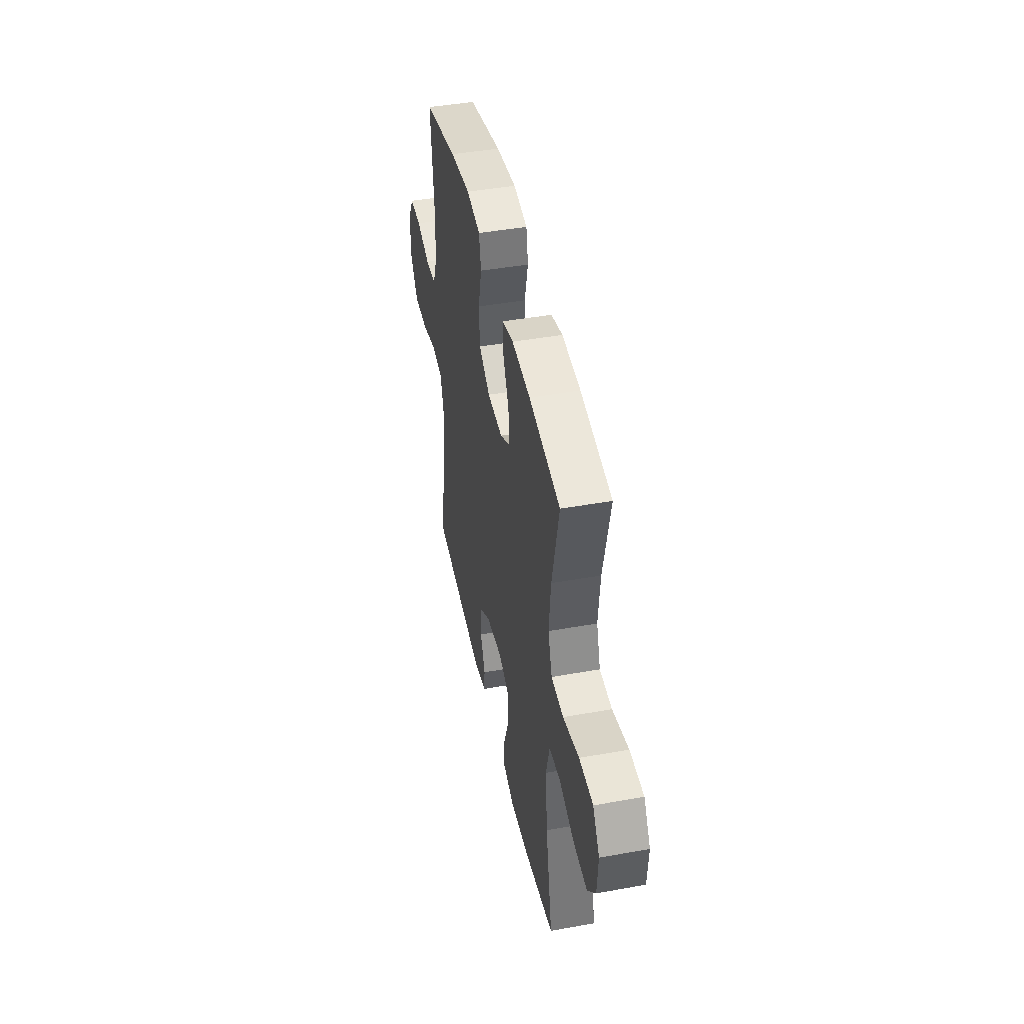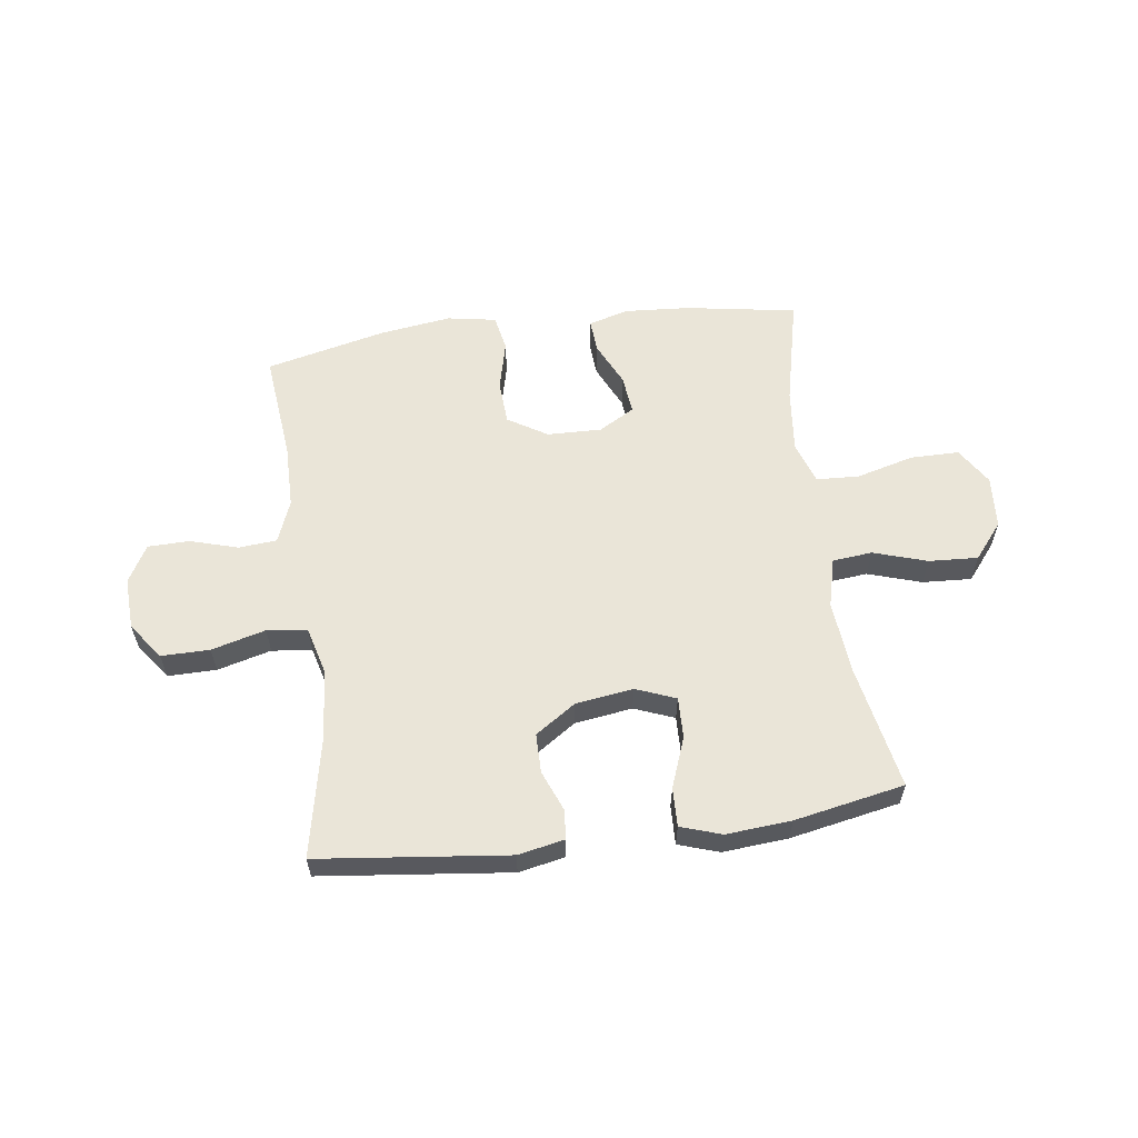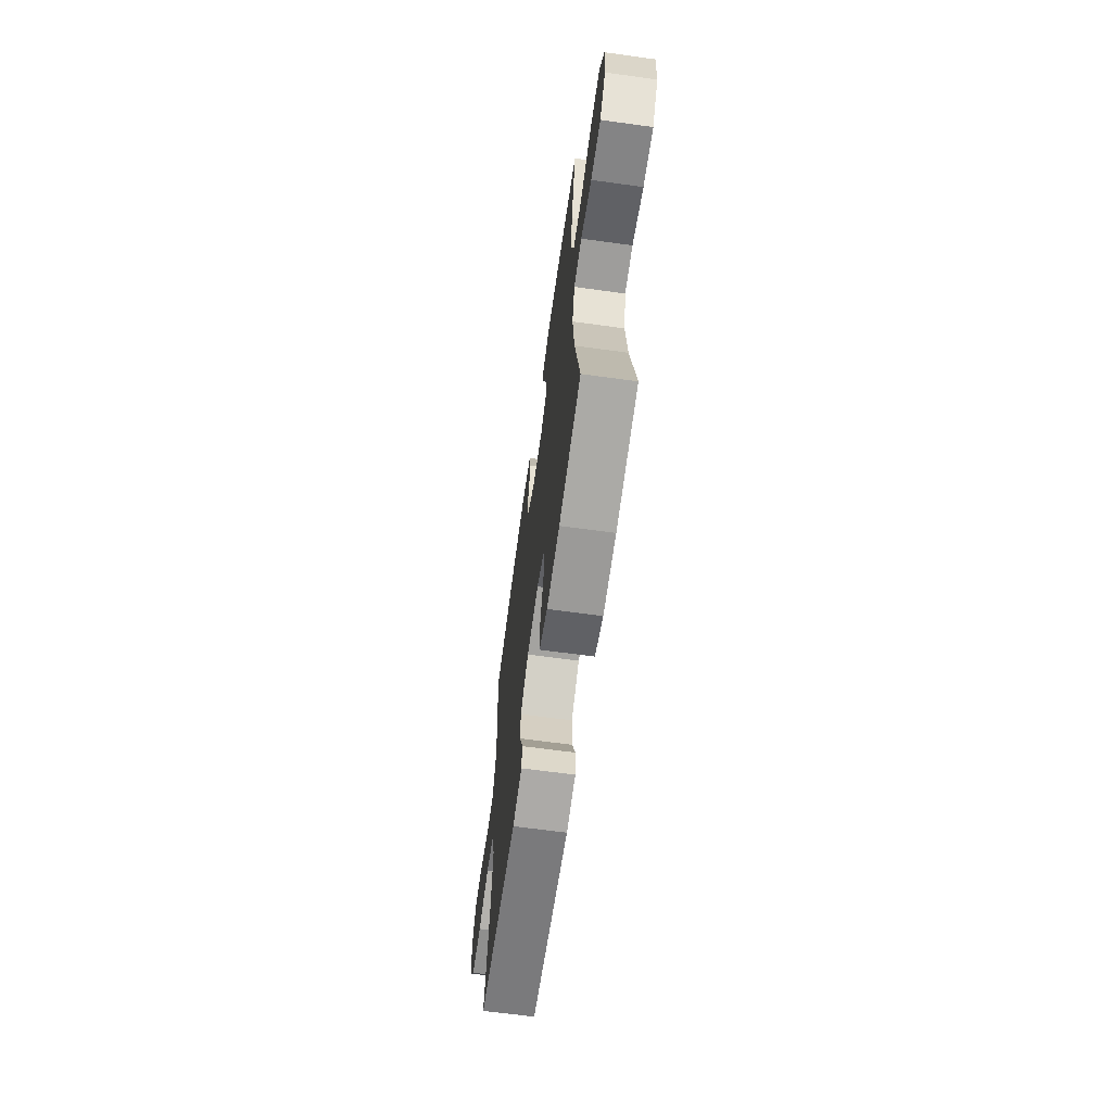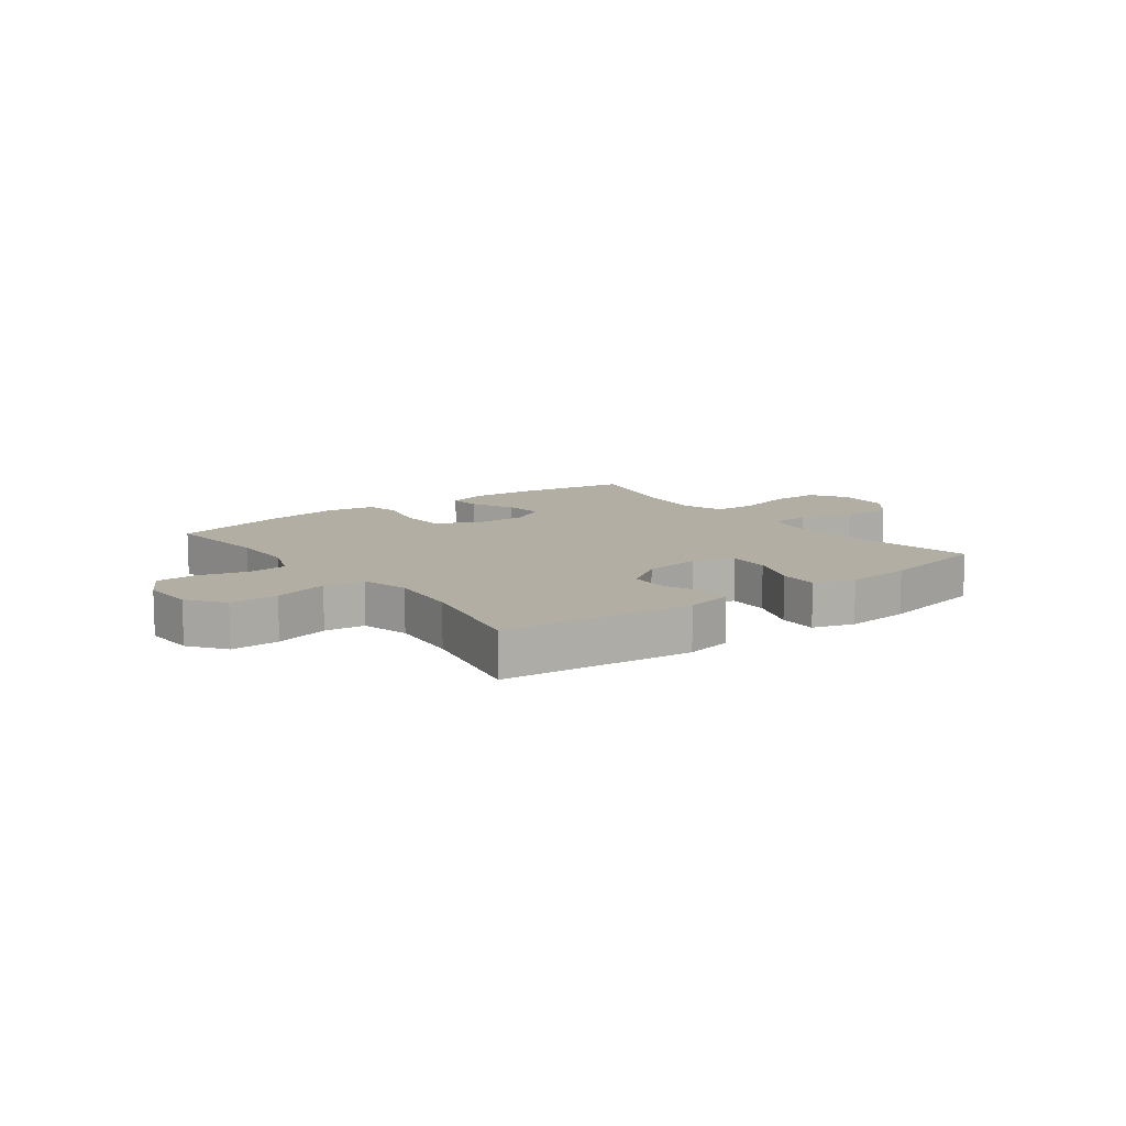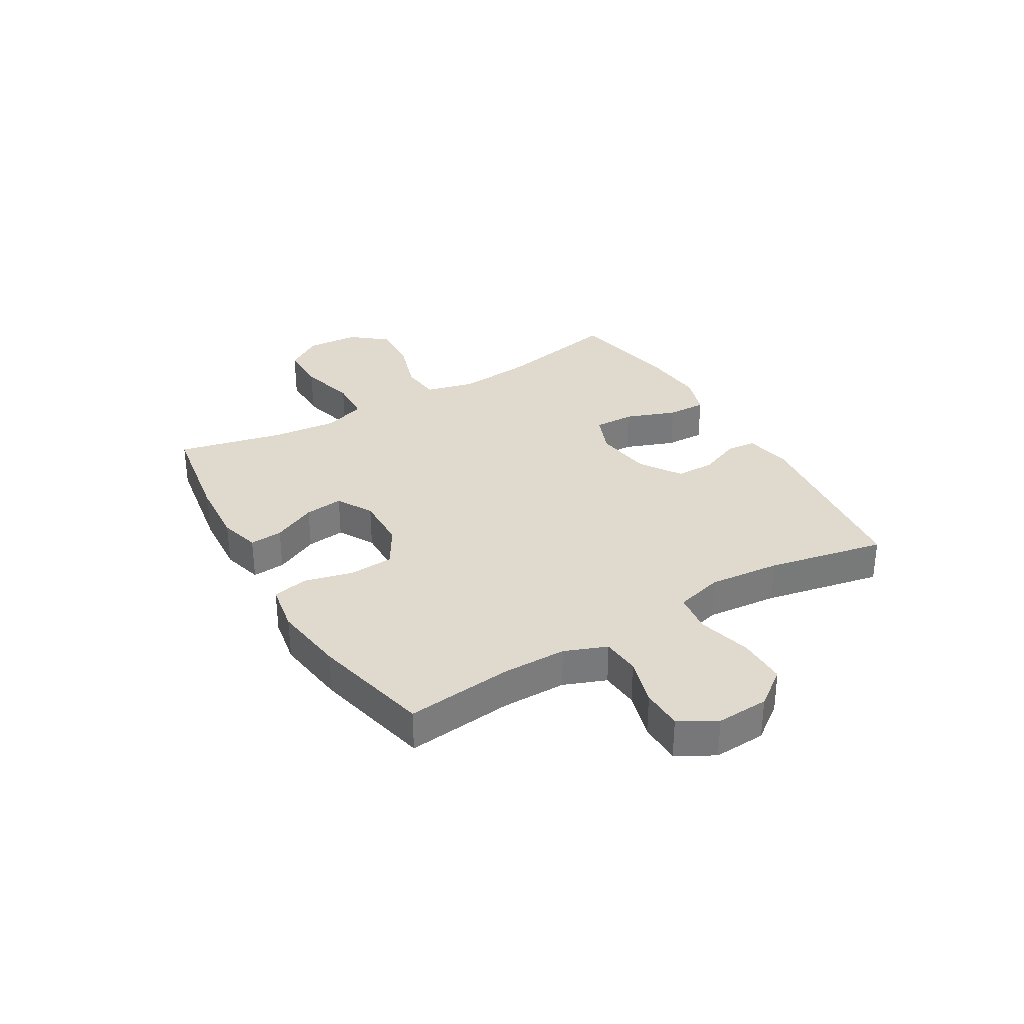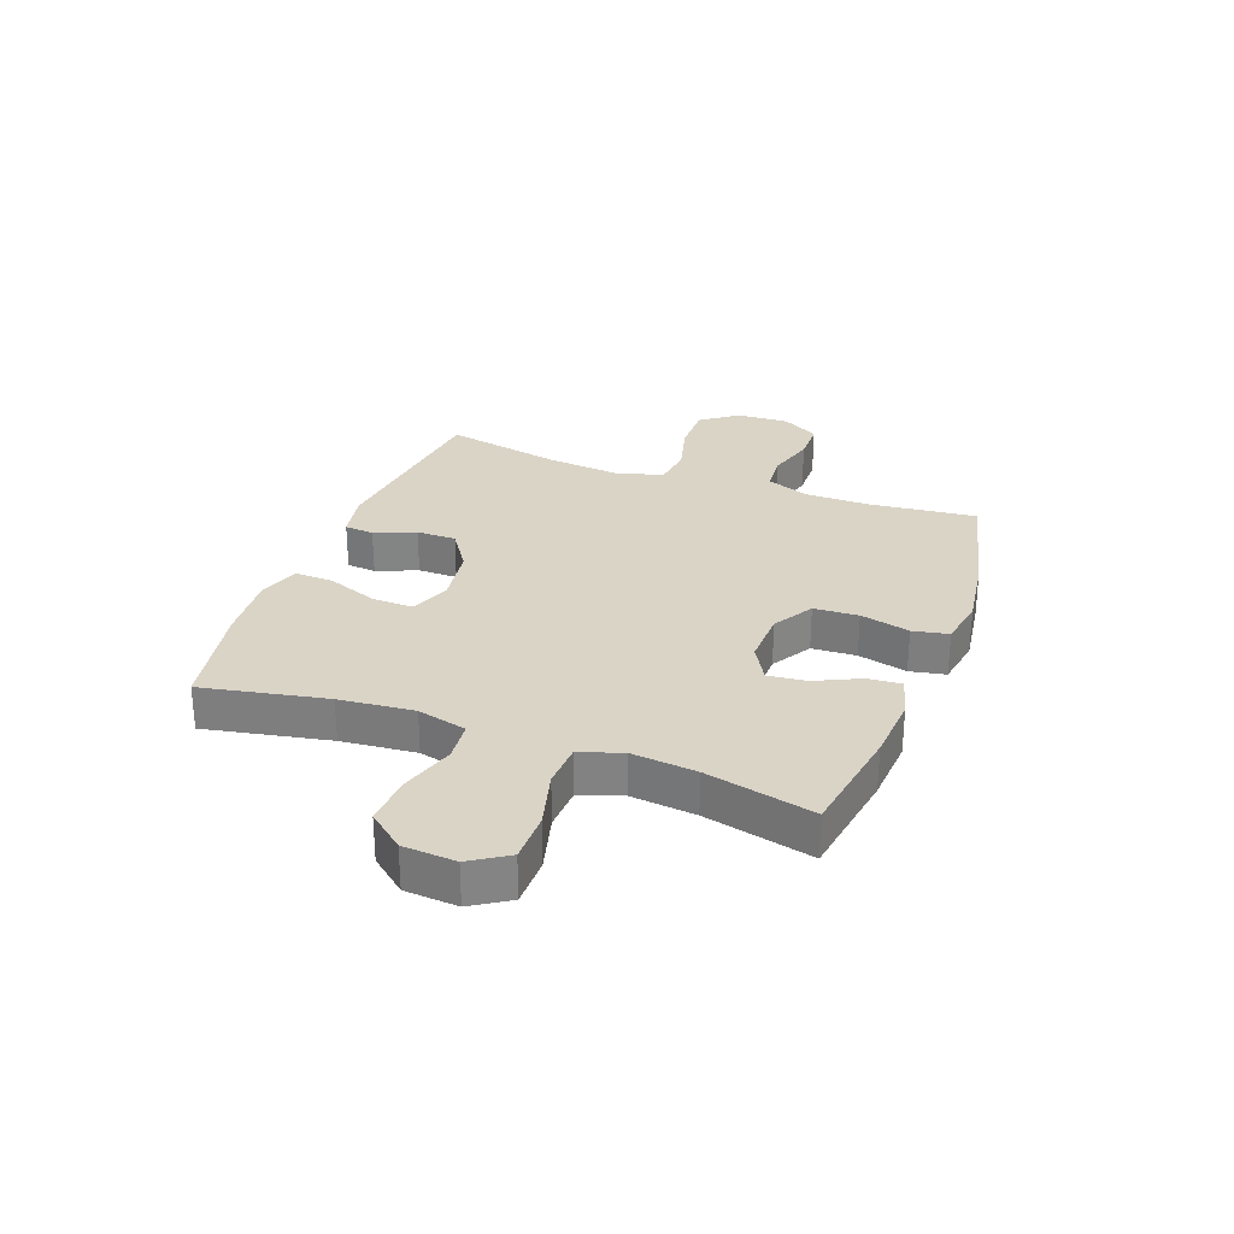
<metadata>
{"format":"obj","ext":"obj","renderer":"f3d","projection":"perspective","resolution":1024,"background":"white","views":[{"elev":44.3,"azim":-101.9,"up":"+Z"},{"elev":59.5,"azim":172.4,"up":"+Y"},{"elev":-64.7,"azim":-97.9,"up":"+Z"},{"elev":11.0,"azim":143.2,"up":"+Y"},{"elev":32.8,"azim":59.4,"up":"+Y"},{"elev":28.9,"azim":-69.6,"up":"+Y"}]}
</metadata>
<code>
o path7328
v 0.2809 0.0375 0.5414
v 0.1509 0.0375 0.5596
v 0.06267 0.0375 0.5441
v 0.05012 0.0375 0.4802
v 0.07178 0.0375 0.3917
v 0.06728 0.0375 0.3121
v -0.003689 0.0375 0.269
v -0.1014 0.0375 0.2668
v -0.1659 0.0375 0.3036
v -0.1581 0.0375 0.3733
v -0.1205 0.0375 0.4521
v -0.1163 0.0375 0.5117
v -0.1893 0.0375 0.5317
v -0.3069 0.0375 0.5235
v -0.506 0.0375 0.4909
v -0.4617 0.0375 0.2974
v -0.4499 0.0375 0.1817
v -0.4755 0.0375 0.1065
v -0.5534 0.0375 0.1029
v -0.6559 0.0375 0.1302
v -0.7442 0.0375 0.13
v -0.7869 0.0375 0.06332
v -0.7805 0.0375 -0.03106
v -0.7286 0.0375 -0.09482
v -0.6398 0.0375 -0.08989
v -0.5428 0.0375 -0.05935
v -0.4713 0.0375 -0.06651
v -0.4492 0.0375 -0.1549
v -0.462 0.0375 -0.2885
v -0.506 0.0375 -0.511
v -0.3078 0.0375 -0.5494
v -0.1905 0.0375 -0.5589
v -0.1167 0.0375 -0.535
v -0.1188 0.0375 -0.4647
v -0.1525 0.0375 -0.3745
v -0.1545 0.0375 -0.3009
v -0.08251 0.0375 -0.2726
v 0.02148 0.0375 -0.2877
v 0.09447 0.0375 -0.3365
v 0.09462 0.0375 -0.4075
v 0.06495 0.0375 -0.4804
v 0.06968 0.0375 -0.5331
v 0.1533 0.0375 -0.5498
v 0.4957 0.0375 -0.511
v 0.4524 0.0375 -0.2982
v 0.4402 0.0375 -0.17
v 0.4632 0.0375 -0.08412
v 0.5359 0.0375 -0.0747
v 0.6333 0.0375 -0.1004
v 0.7205 0.0375 -0.1012
v 0.7687 0.0375 -0.0362
v 0.7732 0.0375 0.05761
v 0.7352 0.0375 0.124
v 0.6608 0.0375 0.1255
v 0.5746 0.0375 0.1005
v 0.5058 0.0375 0.1062
v 0.476 0.0375 0.1824
v 0.4753 0.0375 0.298
v 0.4957 0.0375 0.4909
v 0.2809 -0.0375 0.5414
v 0.1509 -0.0375 0.5596
v 0.06267 -0.0375 0.5441
v 0.05012 -0.0375 0.4802
v 0.07178 -0.0375 0.3917
v 0.06728 -0.0375 0.3121
v -0.003689 -0.0375 0.269
v -0.1014 -0.0375 0.2668
v -0.1659 -0.0375 0.3036
v -0.1581 -0.0375 0.3733
v -0.1205 -0.0375 0.4521
v -0.1163 -0.0375 0.5117
v -0.1893 -0.0375 0.5317
v -0.3069 -0.0375 0.5235
v -0.506 -0.0375 0.4909
v -0.4617 -0.0375 0.2974
v -0.4499 -0.0375 0.1817
v -0.4755 -0.0375 0.1065
v -0.5534 -0.0375 0.1029
v -0.6559 -0.0375 0.1302
v -0.7442 -0.0375 0.13
v -0.7869 -0.0375 0.06332
v -0.7805 -0.0375 -0.03106
v -0.7286 -0.0375 -0.09482
v -0.6398 -0.0375 -0.08989
v -0.5428 -0.0375 -0.05935
v -0.4713 -0.0375 -0.06651
v -0.4492 -0.0375 -0.1549
v -0.462 -0.0375 -0.2885
v -0.506 -0.0375 -0.511
v -0.3078 -0.0375 -0.5494
v -0.1905 -0.0375 -0.5589
v -0.1167 -0.0375 -0.535
v -0.1188 -0.0375 -0.4647
v -0.1525 -0.0375 -0.3745
v -0.1545 -0.0375 -0.3009
v -0.08251 -0.0375 -0.2726
v 0.02148 -0.0375 -0.2877
v 0.09447 -0.0375 -0.3365
v 0.09462 -0.0375 -0.4075
v 0.06495 -0.0375 -0.4804
v 0.06968 -0.0375 -0.5331
v 0.1533 -0.0375 -0.5498
v 0.4957 -0.0375 -0.511
v 0.4524 -0.0375 -0.2982
v 0.4402 -0.0375 -0.17
v 0.4632 -0.0375 -0.08412
v 0.5359 -0.0375 -0.0747
v 0.6333 -0.0375 -0.1004
v 0.7205 -0.0375 -0.1012
v 0.7687 -0.0375 -0.0362
v 0.7732 -0.0375 0.05761
v 0.7352 -0.0375 0.124
v 0.6608 -0.0375 0.1255
v 0.5746 -0.0375 0.1005
v 0.5058 -0.0375 0.1062
v 0.476 -0.0375 0.1824
v 0.4753 -0.0375 0.298
v 0.4957 -0.0375 0.4909
v -0.7442 0.0375 0.13
v -0.7869 0.0375 0.06332
v -0.7805 0.0375 -0.03106
v -0.7286 0.0375 -0.09482
v -0.6559 0.0375 0.1302
v -0.6398 0.0375 -0.08989
v -0.5534 0.0375 0.1029
v -0.5428 0.0375 -0.05935
v -0.4755 0.0375 0.1065
v -0.4755 0.0375 0.1065
v -0.4713 0.0375 -0.06651
v -0.4713 0.0375 -0.06651
v -0.462 0.0375 -0.2885
v -0.506 0.0375 -0.511
v -0.506 0.0375 -0.511
v -0.506 0.0375 0.4909
v -0.506 0.0375 0.4909
v -0.4617 0.0375 0.2974
v -0.4499 0.0375 0.1817
v -0.4492 0.0375 -0.1549
v -0.3078 0.0375 -0.5494
v -0.3069 0.0375 0.5235
v -0.1905 0.0375 -0.5589
v -0.1893 0.0375 0.5317
v -0.1167 0.0375 -0.535
v -0.1167 0.0375 -0.535
v -0.1163 0.0375 0.5117
v -0.1163 0.0375 0.5117
v -0.1659 0.0375 0.3036
v -0.1659 0.0375 0.3036
v -0.1581 0.0375 0.3733
v -0.1525 0.0375 -0.3745
v -0.1545 0.0375 -0.3009
v -0.1545 0.0375 -0.3009
v -0.1014 0.0375 0.2668
v -0.1205 0.0375 0.4521
v -0.08251 0.0375 -0.2726
v -0.1188 0.0375 -0.4647
v -0.003689 0.0375 0.269
v 0.02148 0.0375 -0.2877
v 0.06728 0.0375 0.3121
v 0.09447 0.0375 -0.3365
v 0.06267 0.0375 0.5441
v 0.06267 0.0375 0.5441
v 0.05012 0.0375 0.4802
v 0.07178 0.0375 0.3917
v 0.1509 0.0375 0.5596
v 0.09462 0.0375 -0.4075
v 0.06495 0.0375 -0.4804
v 0.06968 0.0375 -0.5331
v 0.06968 0.0375 -0.5331
v 0.1533 0.0375 -0.5498
v 0.2809 0.0375 0.5414
v 0.4402 0.0375 -0.17
v 0.4632 0.0375 -0.08412
v 0.4632 0.0375 -0.08412
v 0.4524 0.0375 -0.2982
v 0.5359 0.0375 -0.0747
v 0.4957 0.0375 0.4909
v 0.4957 0.0375 0.4909
v 0.476 0.0375 0.1824
v 0.4753 0.0375 0.298
v 0.4957 0.0375 -0.511
v 0.4957 0.0375 -0.511
v 0.5058 0.0375 0.1062
v 0.5058 0.0375 0.1062
v 0.5746 0.0375 0.1005
v 0.6333 0.0375 -0.1004
v 0.6608 0.0375 0.1255
v 0.7205 0.0375 -0.1012
v 0.7352 0.0375 0.124
v 0.7687 0.0375 -0.0362
v 0.7732 0.0375 0.05761
v -0.7442 -0.0375 0.13
v -0.7869 -0.0375 0.06332
v -0.7805 -0.0375 -0.03106
v -0.7286 -0.0375 -0.09482
v -0.6559 -0.0375 0.1302
v -0.6398 -0.0375 -0.08989
v -0.5534 -0.0375 0.1029
v -0.5428 -0.0375 -0.05935
v -0.4755 -0.0375 0.1065
v -0.4755 -0.0375 0.1065
v -0.4713 -0.0375 -0.06651
v -0.4713 -0.0375 -0.06651
v -0.462 -0.0375 -0.2885
v -0.506 -0.0375 -0.511
v -0.506 -0.0375 -0.511
v -0.506 -0.0375 0.4909
v -0.506 -0.0375 0.4909
v -0.4617 -0.0375 0.2974
v -0.4499 -0.0375 0.1817
v -0.4492 -0.0375 -0.1549
v -0.3078 -0.0375 -0.5494
v -0.3069 -0.0375 0.5235
v -0.1905 -0.0375 -0.5589
v -0.1893 -0.0375 0.5317
v -0.1167 -0.0375 -0.535
v -0.1167 -0.0375 -0.535
v -0.1163 -0.0375 0.5117
v -0.1163 -0.0375 0.5117
v -0.1659 -0.0375 0.3036
v -0.1659 -0.0375 0.3036
v -0.1581 -0.0375 0.3733
v -0.1525 -0.0375 -0.3745
v -0.1545 -0.0375 -0.3009
v -0.1545 -0.0375 -0.3009
v -0.1014 -0.0375 0.2668
v -0.1205 -0.0375 0.4521
v -0.08251 -0.0375 -0.2726
v -0.1188 -0.0375 -0.4647
v -0.003689 -0.0375 0.269
v 0.02148 -0.0375 -0.2877
v 0.06728 -0.0375 0.3121
v 0.09447 -0.0375 -0.3365
v 0.06267 -0.0375 0.5441
v 0.06267 -0.0375 0.5441
v 0.05012 -0.0375 0.4802
v 0.07178 -0.0375 0.3917
v 0.1509 -0.0375 0.5596
v 0.09462 -0.0375 -0.4075
v 0.06495 -0.0375 -0.4804
v 0.06968 -0.0375 -0.5331
v 0.06968 -0.0375 -0.5331
v 0.1533 -0.0375 -0.5498
v 0.2809 -0.0375 0.5414
v 0.4402 -0.0375 -0.17
v 0.4632 -0.0375 -0.08412
v 0.4632 -0.0375 -0.08412
v 0.4524 -0.0375 -0.2982
v 0.5359 -0.0375 -0.0747
v 0.4957 -0.0375 0.4909
v 0.4957 -0.0375 0.4909
v 0.476 -0.0375 0.1824
v 0.4753 -0.0375 0.298
v 0.4957 -0.0375 -0.511
v 0.4957 -0.0375 -0.511
v 0.5058 -0.0375 0.1062
v 0.5058 -0.0375 0.1062
v 0.5746 -0.0375 0.1005
v 0.6333 -0.0375 -0.1004
v 0.6608 -0.0375 0.1255
v 0.7205 -0.0375 -0.1012
v 0.7352 -0.0375 0.124
v 0.7687 -0.0375 -0.0362
v 0.7732 -0.0375 0.05761
f 227 215 222
f 259 258 249
f 262 260 264
f 229 214 216
f 209 222 213
f 224 202 211
f 198 196 197
f 213 222 215
f 223 212 214
f 202 226 200
f 238 237 244
f 226 202 228
f 246 231 245
f 258 256 249
f 212 204 205
f 237 238 236
f 202 200 199
f 230 226 228
f 224 211 204
f 246 232 230
f 231 230 228
f 209 213 207
f 197 194 195
f 199 200 198
f 243 240 241
f 218 215 227
f 212 223 204
f 252 232 246
f 256 252 246
f 199 198 197
f 249 256 246
f 233 239 248
f 244 253 250
f 200 226 210
f 220 209 210
f 248 239 243
f 246 230 231
f 264 260 263
f 197 196 194
f 193 196 192
f 259 260 258
f 245 233 248
f 223 214 229
f 243 239 240
f 263 260 259
f 248 243 254
f 245 231 233
f 224 204 223
f 234 236 238
f 232 244 237
f 261 263 259
f 244 232 253
f 226 220 210
f 194 196 193
f 222 209 220
f 253 232 252
f 228 202 224
f 21 22 81 80
f 22 23 82 81
f 23 24 83 82
f 20 21 80 79
f 24 25 84 83
f 19 20 79 78
f 25 26 85 84
f 128 19 78 201
f 26 130 203 85
f 29 133 206 88
f 135 16 75 208
f 17 18 77 76
f 27 28 87 86
f 28 29 88 87
f 16 17 76 75
f 30 31 90 89
f 14 15 74 73
f 31 32 91 90
f 13 14 73 72
f 32 144 217 91
f 146 13 72 219
f 148 10 69 221
f 35 152 225 94
f 8 9 68 67
f 11 12 71 70
f 10 11 70 69
f 36 37 96 95
f 34 35 94 93
f 33 34 93 92
f 7 8 67 66
f 37 38 97 96
f 6 7 66 65
f 38 39 98 97
f 162 4 63 235
f 4 5 64 63
f 2 3 62 61
f 40 41 100 99
f 41 169 242 100
f 5 6 65 64
f 42 43 102 101
f 39 40 99 98
f 1 2 61 60
f 46 174 247 105
f 45 46 105 104
f 47 48 107 106
f 178 1 60 251
f 57 58 117 116
f 182 45 104 255
f 43 44 103 102
f 184 57 116 257
f 58 59 118 117
f 55 56 115 114
f 48 49 108 107
f 54 55 114 113
f 49 50 109 108
f 53 54 113 112
f 50 51 110 109
f 52 53 112 111
f 51 52 111 110
f 154 149 142
f 186 176 185
f 189 191 187
f 156 143 141
f 136 140 149
f 151 138 129
f 125 124 123
f 140 142 149
f 150 141 139
f 129 127 153
f 165 171 164
f 153 155 129
f 173 172 158
f 185 176 183
f 139 132 131
f 164 163 165
f 129 126 127
f 157 155 153
f 151 131 138
f 173 157 159
f 158 155 157
f 136 134 140
f 124 122 121
f 126 125 127
f 170 168 167
f 145 154 142
f 139 131 150
f 179 173 159
f 183 173 179
f 126 124 125
f 176 173 183
f 160 175 166
f 171 177 180
f 127 137 153
f 147 137 136
f 175 170 166
f 173 158 157
f 191 190 187
f 124 121 123
f 120 119 123
f 186 185 187
f 172 175 160
f 150 156 141
f 170 167 166
f 190 186 187
f 175 181 170
f 172 160 158
f 151 150 131
f 161 165 163
f 159 164 171
f 188 186 190
f 171 180 159
f 153 137 147
f 121 120 123
f 149 147 136
f 180 179 159
f 155 151 129

</code>
